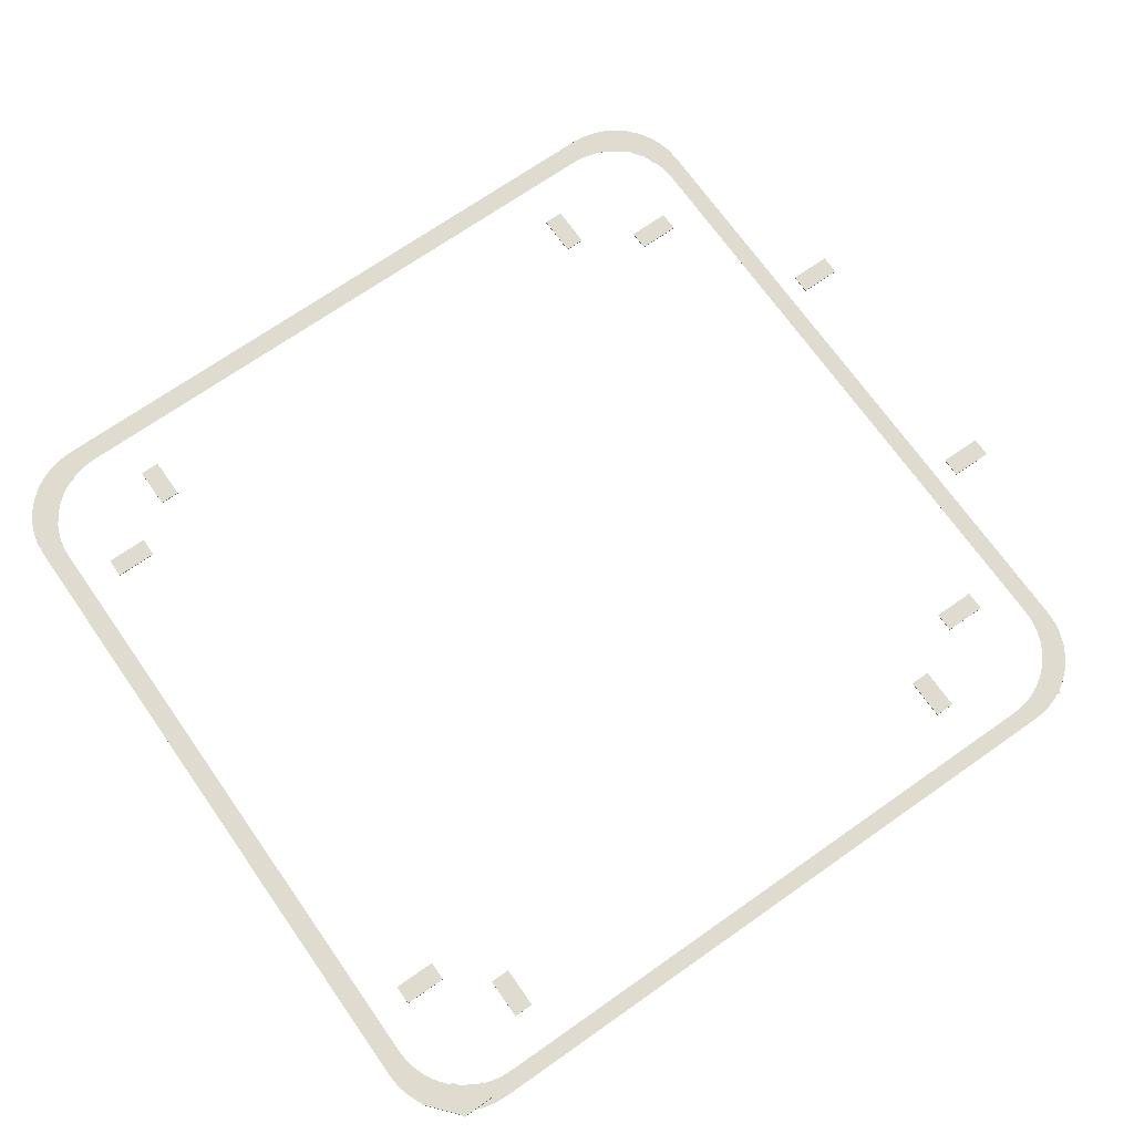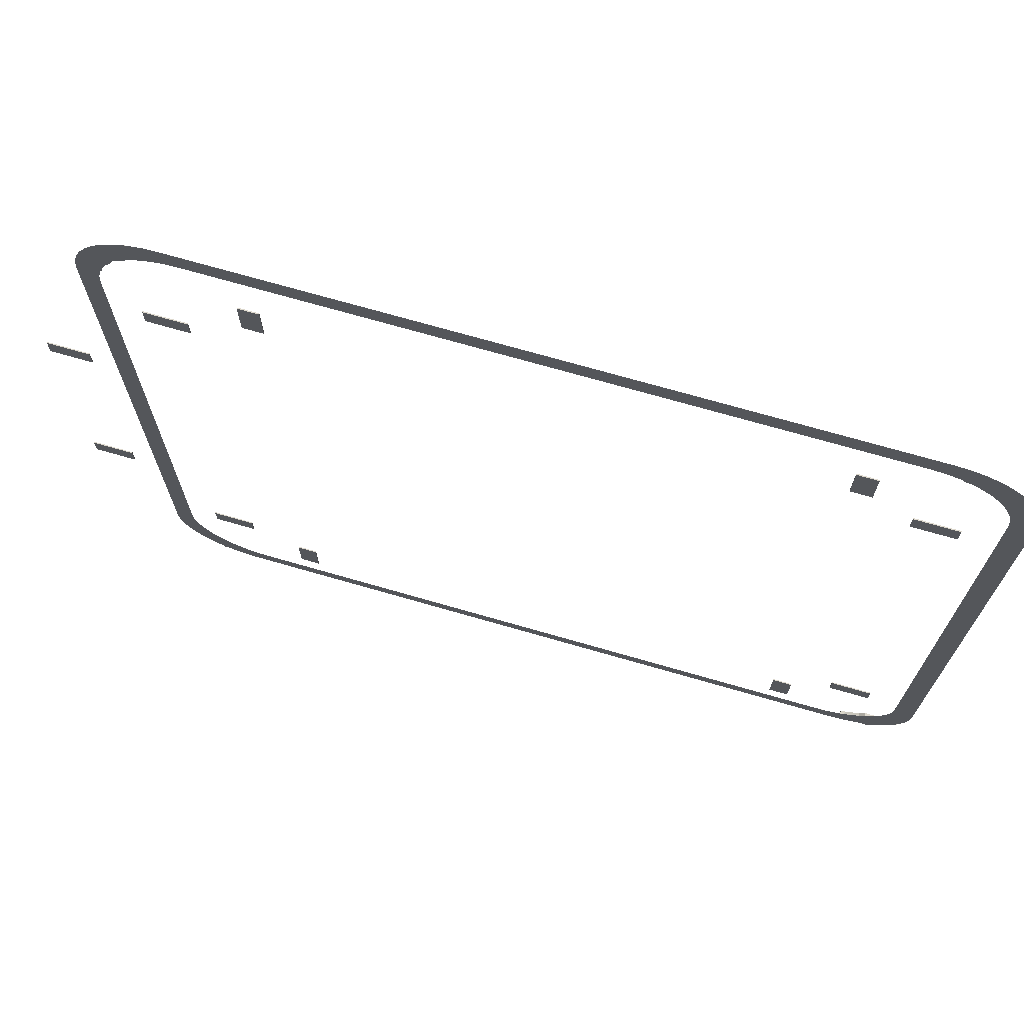
<metadata>
{"format":"obj","ext":"obj","renderer":"f3d","projection":"perspective","resolution":1024,"background":"white","views":[{"elev":70.3,"azim":-35.1,"up":"+Z"},{"elev":71.6,"azim":-163.9,"up":"+Y"}]}
</metadata>
<code>
o obj_0
v -470 		292 		3.009
v -470 		292 		3.001
v 305.8 		304.6 		3
v 305.8 		304.6 		3.01
v 305.8 		304.4 		3
v 305.8 		304.4 		3.01
v 303.7 		309.4 		3
v 280.6 		336.4 		3.01
v -405.2 		-404 		3
v -470 		-348 		3.001
v -470 		-348 		3.009
v 280.6 		336.4 		3
v -406.3 		-403.6 		3
v -408.4 		-402.7 		3
v 288.6 		329.6 		3.01
v -397.3 		-407.3 		3
v 250 		-428 		3.001
v 250 		-428 		3.009
v 307 		310.9 		3.01
v 306.6 		311.3 		3.01
v 319.4 		299.7 		3.01
v -405.2 		-404 		3.01
v 288.6 		329.6 		3
v -406.3 		-403.6 		3.01
v -408.4 		-402.7 		3.01
v -390 		-428 		3.001
v -390 		-428 		3.009
v 189 		310 		-2
v 297.4 		-379.6 		3
v 189 		310 		-1
v 189 		270 		-1
v 189 		270 		-2
v -397.3 		-407.3 		3.01
v -322 		311 		-2
v -322 		311 		-1
v -322 		271 		-1
v -322 		271 		-2
v -378 		247 		-1
v -378 		247 		-2
v -418 		247 		-2
v -418 		247 		-1
v -341 		311 		-1
v -341 		311 		-2
v -341 		271 		-2
v -341 		271 		-1
v -405.7 		-403.9 		3.01
v 270.4 		342.7 		3
v 270.4 		342.7 		3.01
v 170 		310 		-1
v 170 		310 		-2
v 170 		270 		-2
v 170 		270 		-1
v 303.7 		309.4 		3.01
v 279 		244 		-1
v 279 		244 		-2
v 239 		244 		-2
v 239 		244 		-1
v 390 		102 		-1
v 390 		102 		-2
v 350 		102 		-2
v 350 		102 		-1
v 303.7 		309.4 		3
v 390 		83 		-2
v 390 		83 		-1
v 350 		83 		-1
v 350 		83 		-2
v 390 		-157 		-1
v 390 		-157 		-2
v 350 		-157 		-2
v 350 		-157 		-1
v -405.7 		-403.9 		5.997
v 390 		-176 		-2
v 390 		-176 		-1
v 350 		-176 		-1
v 350 		-176 		-2
v -378 		-283 		-1
v -378 		-283 		-2
v -418 		-283 		-2
v -418 		-283 		-1
v 279 		-305 		-2
v 279 		-305 		-1
v 239 		-305 		-1
v 239 		-305 		-2
v 192 		-368 		-1
v 192 		-368 		-2
v 192 		-328 		-2
v 192 		-328 		-1
v 173 		-328 		-1
v 173 		-328 		-2
v 173 		-368 		-2
v 173 		-368 		-1
v -405.7 		-403.9 		3.01
v 303.7 		309.4 		3.01
v -322 		-371 		-1
v -322 		-371 		-2
v -322 		-331 		-2
v -322 		-331 		-1
v -341 		-331 		-1
v -341 		-331 		-2
v 291.9 		328.1 		3
v -341 		-371 		-2
v -341 		-371 		-1
v 290.3 		328.9 		3
v -405.7 		-403.9 		3
v -418 		-302 		-1
v -418 		-302 		-2
v -378 		-302 		-2
v -378 		-302 		-1
v 279 		-286 		-1
v 239 		-286 		-1
v 290 		329.1 		3
v 279 		-286 		-2
v 239 		-286 		-2
v 279 		225 		-2
v 279 		225 		-1
v 239 		225 		-1
v 239 		225 		-2
v -418 		228 		-1
v -378 		228 		-1
v -378 		228 		-2
v -418 		228 		-2
v 290.3 		328.9 		3.01
v 290.6 		328.8 		3.01
v 294.1 		325.9 		3
v 290 		329.1 		3.01
v 294.1 		325.9 		3.01
v 289.7 		-388.7 		3
v 286.7 		-402.5 		3
v 286.7 		-402.5 		3
v 312 		274.8 		3
v 270.4 		-402.7 		3
v 280.6 		-396.4 		3
v 311.1 		286.7 		3.01
v 311.1 		286.7 		3
v 250 		372 		3.009
v 250 		372 		3.001
v 291.9 		328.1 		3.01
v 312 		274.8 		3.01
v 274.7 		-424.1 		3.009
v 289.1 		329.5 		3.01
v 274.7 		-424.1 		3.001
v 262.5 		-427 		3.001
v 262.5 		-427 		3.009
v -385.7 		-410.1 		3.01
v -373.8 		-411 		3.01
v -385.7 		-410.1 		3
v 235.8 		-411 		3
v 235.8 		-411 		3.01
v 247.7 		-410.1 		3
v 259.3 		-407.3 		3
v 247.7 		-410.1 		3.01
v 259.3 		-407.3 		3.01
v -450 		-334.8 		3
v -449.1 		-346.7 		3
v -450 		-334.8 		3.01
v -446.3 		-358.3 		3.01
v -446.3 		-358.3 		3
v -449.1 		-346.7 		3.01
v 235.8 		351 		3.01
v -426 		-403 		3
v 259.3 		347.3 		3
v 247.7 		350.1 		3
v 247.7 		350.1 		3.01
v 235.8 		351 		3
v 259.3 		347.3 		3.01
v -414.7 		-424.1 		3.001
v -414.7 		-424.1 		3.009
v 289.1 		329.5 		3
v -425.8 		-388.4 		5.997
v -425.8 		-388.4 		3.01
v -426 		-393.2 		3
v 296.5 		320.1 		3.01
v 296.5 		320.1 		3.01
v 296.4 		320.1 		3.01
v 299.1 		316.9 		3.01
v 297.2 		319.2 		3.01
v 297.4 		319.6 		3.01
v -390 		372 		3.009
v -373.8 		351 		3.01
v -441.7 		-369.4 		3.01
v -441.7 		-369.4 		3
v 295.8 		321.6 		3.01
v 295.8 		321.6 		3
v -385.7 		350.1 		3.01
v -373.8 		351 		3
v -385.7 		350.1 		3
v 297.4 		319.6 		3
v 299.1 		316.9 		3
v -390 		372 		3.001
v 302.1 		313.2 		3
v -435.4 		-379.6 		3.01
v -435.4 		-379.6 		3
v 295.5 		323.1 		3
v -427.9 		-388.4 		3.01
v -427.9 		-388.4 		3.01
v -446.5 		-388.4 		3.009
v 330 		-348 		3.001
v -447.4 		-388.4 		3.009
v 330 		-348 		3.009
v 329 		-360.5 		3.009
v 329 		-360.5 		3.001
v -402.5 		371 		3.009
v 302.1 		313.2 		3.01
v 302.1 		313.2 		3.01
v 302.2 		313.1 		3.01
v 300.7 		316.7 		3.01
v 304.6 		313.1 		3.01
v -421.6 		365.2 		3.009
v -419.7 		365.2 		3.009
v -439.4 		-388.4 		3.01
v 312 		-334.8 		3
v -427.6 		-388.4 		3.01
v 308.3 		-358.3 		3.01
v 308.3 		-358.3 		3
v -408.4 		342.7 		3
v 311.1 		-346.7 		3
v 311.1 		-346.7 		3.01
v -418.6 		336.4 		3
v -408.4 		342.7 		3.01
v -401.4 		343.8 		3.01
v -405.1 		344.1 		3.01
v -418.6 		336.4 		3.01
v -401.4 		-421.2 		5.997
v 312 		-334.8 		3.01
v -401.4 		-421.2 		3.01
v -427.7 		-388.7 		3
v 329 		304.5 		3.009
v 329 		304.5 		3.001
v 330 		292 		3.009
v 330 		292 		3.001
v 321.3 		328.3 		3.001
v 295.5 		323 		3.01
v 306.6 		348.6 		3.009
v 314.7 		339 		3.009
v -412.3 		365.2 		3.009
v 306.6 		348.6 		3.001
v 314.7 		339 		3.001
v 303.1 		326 		3.01
v 326.1 		-372.7 		3.009
v 308.3 		327.7 		3.01
v 303.2 		326 		3.01
v 307 		327.3 		3.01
v 308.3 		327.7 		3.01
v 295.5 		323.1 		3.01
v 321.3 		-384.3 		3.009
v 321.3 		-384.3 		3.001
v 297 		356.7 		3.009
v 326.1 		-372.7 		3.001
v 297 		356.7 		3.001
v -427.7 		328.7 		3.01
v -427.7 		328.7 		3
v 319.4 		331.3 		3.009
v 319.4 		331.3 		3.009
v 319.4 		331.3 		3.009
v -437 		356.7 		3.001
v -446.6 		348.6 		3.001
v -437 		356.7 		3.009
v -446.6 		348.6 		3.009
v 321.3 		328.3 		3.009
v -454.7 		339 		3.001
v -454.7 		339 		3.009
v 297.4 		-379.6 		3.01
v 319.4 		331.3 		3.009
v -426.3 		363.3 		3.009
v -426.3 		363.3 		3.001
v 303.7 		-369.4 		3.01
v 326.1 		316.7 		3.009
v 326.1 		316.7 		3.001
v 302.1 		313.2 		3.01
v 303.7 		-369.4 		3
v -414.7 		368.1 		3.009
v 289.7 		-388.7 		3.01
v -414.7 		368.1 		3.001
v 262.5 		371 		3.009
v 274.7 		368.1 		3.009
v 274.7 		368.1 		3.001
v 262.5 		371 		3.001
v -402.5 		371 		3.001
v 286.3 		363.3 		3.009
v 286.3 		363.3 		3.001
v 314.7 		-395 		3.001
v 314.7 		-395 		3.009
v 306.6 		-404.6 		3.001
v 306.6 		-404.6 		3.009
v -401.4 		352.2 		3.01
v 297 		-412.7 		3.001
v 297 		-412.7 		3.009
v 306.4 		299.7 		3.01
v -433.1 		-393.2 		3
v 308.3 		298.3 		3.01
v 308.3 		298.3 		3
v -397.3 		347.3 		3.01
v 270.4 		-402.7 		3.01
v 280.6 		-396.4 		3.01
v 305.8 		304.6 		3.01
v 305.8 		304.6 		3.01
v -397.3 		347.3 		3
v -401.4 		345.6 		3.01
v -402.6 		345.1 		3.01
v -429.4 		-393.2 		3
v -402.5 		-427 		3.001
v -402.5 		-427 		3.009
v -427.7 		-388.7 		3.01
v -446.6 		-388.5 		3.009
v -426 		-395.2 		3
v -426 		-393.2 		3
v -441.7 		-408.7 		3.001
v -446.6 		-404.6 		3.001
v -454.7 		-395 		3.001
v -461.3 		328.3 		3.001
v -461.3 		328.3 		3.009
v -469 		-360.5 		3.001
v -469 		-360.5 		3.009
v -466.1 		-372.7 		3.009
v -441.7 		309.4 		3.01
v -466.1 		-372.7 		3.001
v -435.4 		319.6 		3.01
v -454.7 		-395 		3.009
v -453.7 		-394.2 		3.009
v -446.3 		298.3 		3.01
v -446.6 		-404.6 		3.009
v -461.3 		-384.3 		3.009
v -435.4 		319.6 		3
v -441.7 		309.4 		3
v -446.3 		298.3 		3
v -448.6 		-402.2 		5.997
v -461.3 		-384.3 		3.001
v -444.7 		-406.7 		5.997
v 286.7 		-419.1 		3.009
v 286.7 		-419.1 		3.001
v -434.2 		-419 		3.009
v -437.8 		-414.8 		3.009
v -437.3 		-415.4 		5.997
v -434.2 		-419 		5.997
v -460.3 		-388.4 		3.009
v -434.2 		-421.2 		5.997
v -434.2 		-421.2 		3.009
v -460.3 		-388.4 		5.997
v 286.3 		-419.3 		3.009
v 286.3 		-419.3 		3.001
v -401.4 		-404.7 		3.01
v -401.4 		-404.7 		5.997
v -426.3 		-419.3 		3.009
v -426.3 		-419.3 		3.001
v -418.6 		-396.4 		3
v 286.3 		-419.3 		3.009
v -418.6 		-396.4 		3.01
v -437 		-412.7 		3.009
v -437 		-412.7 		3.001
v -420.2 		-395 		3
v -420.4 		-394.9 		3
v 286.3 		-419.3 		3.001
v -420.4 		-395 		3
v -418.2 		-396.3 		3.01
v -420 		-395.2 		3.01
v -420.7 		-394.6 		3.01
v -450 		274.8 		3
v -449.1 		286.7 		3
v -450 		274.8 		3.01
v -449.1 		286.7 		3.01
v 286.7 		-421.2 		3.009
v 286.7 		-421.2 		3.001
v 283.2 		-421.2 		3.009
v 283.2 		-421.2 		3.001
v -420.2 		-395 		3.01
v -420.4 		-394.9 		3.01
v -420.4 		-395 		5.997
v -466.1 		316.7 		3.009
v -466.1 		316.7 		3.001
v -469 		304.5 		3.009
v -469 		304.5 		3.001
v -373.8 		-411 		3
g group_0_2829873
f 4 3 5
f 4 5 6
f 2 10 11
f 2 11 1
f 16 9 22
f 18 26 17
f 33 16 22
f 26 18 27
f 19 296 21
f 24 13 14
f 24 14 25
f 19 21 20
f 205 20 21
f 28 30 31
f 28 31 32
f 34 35 36
f 34 36 37
f 20 19 21
f 20 21 232
f 38 39 40
f 38 40 41
f 252 253 21
f 39 120 121
f 39 121 40
f 21 19 20
f 20 252 21
f 15 8 23
f 38 120 39
f 41 40 121
f 12 23 8
f 42 43 44
f 42 44 45
f 35 42 45
f 35 45 36
f 37 44 43
f 37 43 34
f 341 225 46
f 45 44 37
f 45 37 36
f 35 34 43
f 35 43 42
f 47 12 8
f 47 8 48
f 49 50 51
f 49 51 52
f 30 49 52
f 30 52 31
f 32 51 50
f 32 50 28
f 52 51 32
f 52 32 31
f 30 28 50
f 30 50 49
f 54 55 56
f 54 56 57
f 58 59 60
f 58 60 61
f 63 64 65
f 63 65 66
f 61 65 64
f 61 64 58
f 59 63 66
f 59 66 60
f 64 63 59
f 64 59 58
f 61 60 66
f 61 66 65
f 3 62 268
f 67 68 69
f 67 69 70
f 72 73 74
f 72 74 75
f 70 74 73
f 70 73 67
f 68 72 75
f 68 75 69
f 3 4 62
f 73 72 68
f 73 68 67
f 70 69 75
f 70 75 74
f 76 77 78
f 76 78 79
f 80 81 82
f 80 82 83
f 342 341 71
f 112 80 83
f 112 83 113
f 81 80 112
f 82 113 83
f 84 85 86
f 84 86 87
f 88 89 90
f 88 90 91
f 92 24 167
f 87 88 91
f 87 91 84
f 85 90 89
f 85 89 86
f 91 90 85
f 91 85 84
f 25 167 24
f 87 86 89
f 87 89 88
f 94 95 96
f 94 96 97
f 98 99 101
f 98 101 102
f 97 98 102
f 97 102 94
f 4 6 267
f 93 4 267
f 95 101 99
f 95 99 96
f 16 166 9
f 237 100 103
f 102 101 95
f 102 95 94
f 97 96 99
f 97 99 98
f 104 166 13
f 259 53 267
f 105 106 107
f 105 107 108
f 110 82 109
f 81 109 82
f 79 105 108
f 79 108 76
f 93 267 53
f 237 103 236
f 111 236 103
f 106 78 107
f 77 107 78
f 109 112 113
f 109 113 110
f 81 112 109
f 110 113 82
f 77 76 107
f 108 107 76
f 79 78 106
f 79 106 105
f 114 115 116
f 114 116 117
f 119 38 118
f 41 118 38
f 57 116 115
f 57 115 54
f 117 56 114
f 55 114 56
f 115 114 55
f 115 55 54
f 120 119 118
f 120 118 121
f 4 93 62
f 7 62 93
f 53 7 93
f 119 120 38
f 124 100 237
f 41 121 118
f 116 56 117
f 57 56 116
f 104 92 22
f 104 22 9
f 234 233 122
f 92 104 13
f 92 13 24
f 126 137 124
f 233 140 125
f 128 131 129
f 15 233 8
f 132 129 131
f 127 129 132
f 168 111 125
f 16 33 144
f 134 130 133
f 138 133 130
f 233 15 140
f 142 141 139
f 354 46 347
f 133 138 229
f 342 71 223
f 144 146 16
f 230 130 134
f 16 146 26
f 139 143 142
f 33 27 144
f 17 142 18
f 143 18 142
f 27 145 144
f 151 152 150
f 151 150 149
f 92 167 22
f 148 151 149
f 148 149 147
f 230 197 130
f 151 143 152
f 9 166 104
f 211 138 130
f 158 156 157
f 158 157 154
f 277 136 135
f 277 135 274
f 163 159 164
f 163 164 162
f 18 143 151
f 148 18 151
f 165 163 162
f 165 162 161
f 147 149 17
f 131 150 293
f 152 293 150
f 153 155 158
f 153 158 154
f 48 165 161
f 149 142 17
f 149 150 142
f 152 139 293
f 12 236 23
f 143 139 152
f 26 372 17
f 111 168 236
f 168 23 236
f 15 23 140
f 168 140 23
f 100 137 123
f 122 125 111
f 140 168 125
f 111 103 122
f 123 122 103
f 100 123 103
f 163 135 159
f 100 124 137
f 163 274 135
f 172 173 174
f 148 145 18
f 277 162 136
f 173 172 175
f 173 204 176
f 163 165 274
f 174 173 177
f 176 177 173
f 367 356 169
f 162 164 136
f 204 206 176
f 177 175 172
f 177 172 174
f 156 180 157
f 181 157 180
f 182 187 177
f 182 183 187
f 159 135 179
f 178 179 135
f 193 237 183
f 164 159 179
f 186 185 184
f 179 184 185
f 224 199 138
f 184 179 178
f 182 232 183
f 316 157 181
f 188 175 177
f 177 187 188
f 316 181 327
f 136 185 189
f 231 188 187
f 231 7 190
f 190 188 231
f 199 197 230
f 192 181 191
f 180 191 181
f 185 186 189
f 180 322 191
f 211 130 197
f 138 211 224
f 194 195 191
f 192 191 195
f 303 226 195
f 124 237 193
f 185 164 179
f 136 164 185
f 196 191 198
f 187 183 237
f 197 199 200
f 197 200 201
f 204 173 175
f 203 204 175
f 204 203 205
f 204 205 296
f 177 176 206
f 327 181 192
f 207 206 204
f 207 204 296
f 20 207 296
f 175 206 203
f 191 210 194
f 191 196 210
f 214 270 213
f 166 167 344
f 170 212 195
f 216 214 213
f 216 213 217
f 170 195 194
f 219 220 298
f 170 194 169
f 14 13 166
f 198 338 196
f 220 219 221
f 210 169 194
f 196 169 210
f 211 216 217
f 211 217 224
f 341 223 225
f 215 221 219
f 178 135 136
f 215 219 218
f 222 218 219
f 189 178 136
f 138 199 229
f 33 22 167
f 199 224 217
f 227 230 228
f 229 230 227
f 197 216 211
f 291 228 230
f 230 134 291
f 200 217 213
f 200 199 217
f 203 207 205
f 206 207 203
f 20 205 207
f 199 230 229
f 197 201 216
f 201 214 216
f 177 232 182
f 237 236 234
f 233 234 236
f 232 177 206
f 232 206 207
f 232 207 20
f 234 238 240
f 238 241 242
f 238 242 243
f 238 243 240
f 213 239 200
f 21 238 232
f 233 247 8
f 201 200 248
f 239 248 200
f 240 238 21
f 244 232 238
f 233 236 247
f 249 247 236
f 251 222 250
f 218 222 251
f 248 214 201
f 207 252 20
f 206 252 207
f 177 252 206
f 249 236 12
f 239 245 246
f 239 246 248
f 252 234 253
f 177 238 240
f 240 253 177
f 252 254 234
f 253 254 252
f 244 193 232
f 234 242 241
f 234 241 238
f 257 255 256
f 257 256 258
f 237 259 231
f 234 259 237
f 261 258 260
f 256 260 258
f 234 240 253
f 250 222 257
f 254 263 234
f 242 241 177
f 258 250 257
f 243 263 254
f 243 254 253
f 243 253 240
f 261 317 250
f 238 177 241
f 240 21 253
f 261 250 258
f 252 177 253
f 260 310 261
f 243 242 234
f 243 234 263
f 245 266 262
f 242 177 243
f 234 263 259
f 264 265 255
f 264 255 257
f 259 267 268
f 239 213 266
f 213 270 266
f 239 266 245
f 177 206 175
f 177 259 243
f 263 243 259
f 222 264 257
f 262 282 245
f 259 268 231
f 29 270 246
f 177 175 259
f 256 251 260
f 53 259 269
f 268 7 231
f 269 259 175
f 263 234 123
f 122 123 234
f 125 122 233
f 266 270 29
f 266 29 262
f 270 214 248
f 270 248 246
f 187 237 231
f 238 241 137
f 242 243 123
f 263 123 243
f 280 279 249
f 208 209 271
f 235 271 209
f 202 271 235
f 12 280 249
f 282 262 272
f 265 264 208
f 208 273 265
f 274 275 276
f 274 276 277
f 127 272 29
f 273 208 271
f 62 7 268
f 262 29 272
f 178 189 278
f 202 178 278
f 278 273 271
f 132 272 127
f 275 279 280
f 275 280 276
f 278 271 202
f 280 47 276
f 245 281 246
f 281 245 282
f 268 267 228
f 267 227 228
f 127 29 281
f 29 246 281
f 281 283 127
f 238 126 244
f 284 283 281
f 282 284 281
f 272 284 282
f 275 165 48
f 127 283 286
f 275 274 165
f 283 284 286
f 126 238 137
f 123 137 242
f 242 137 241
f 161 162 277
f 190 269 175
f 190 175 188
f 126 124 193
f 193 244 126
f 287 286 284
f 193 183 232
f 7 53 190
f 269 190 53
f 48 161 47
f 25 343 167
f 276 161 277
f 192 195 226
f 47 161 276
f 280 12 47
f 291 134 133
f 291 133 290
f 292 202 285
f 279 8 247
f 286 129 127
f 247 249 279
f 6 5 291
f 6 291 290
f 8 279 48
f 132 131 294
f 292 184 178
f 3 268 5
f 291 5 268
f 279 275 48
f 294 131 293
f 296 205 295
f 202 292 178
f 296 295 288
f 19 20 296
f 222 208 264
f 288 21 296
f 222 219 209
f 205 21 295
f 209 208 222
f 21 288 295
f 299 285 209
f 235 209 285
f 235 285 202
f 227 267 290
f 189 297 278
f 297 273 278
f 267 6 290
f 291 268 228
f 189 186 297
f 229 290 133
f 132 294 272
f 285 298 292
f 290 229 227
f 294 287 272
f 298 297 292
f 287 284 272
f 14 166 344
f 308 192 289
f 226 289 192
f 221 219 299
f 298 299 219
f 345 344 160
f 299 220 221
f 299 209 221
f 300 289 226
f 166 301 302
f 302 167 166
f 226 171 300
f 221 215 299
f 356 212 170
f 298 220 299
f 26 302 301
f 195 212 303
f 16 301 166
f 299 298 285
f 301 16 26
f 298 299 215
f 302 33 167
f 215 297 298
f 27 33 302
f 304 335 198
f 171 160 305
f 171 305 306
f 186 184 297
f 292 297 184
f 304 198 319
f 218 255 265
f 297 215 273
f 212 356 303
f 366 303 356
f 273 215 265
f 319 335 304
f 305 160 307
f 218 265 215
f 306 305 289
f 307 289 305
f 221 209 219
f 307 308 289
f 153 154 10
f 155 11 158
f 287 294 329
f 346 294 339
f 192 308 309
f 339 294 293
f 251 256 255
f 313 11 10
f 318 309 321
f 251 255 218
f 330 131 128
f 310 311 261
f 158 313 156
f 308 307 321
f 158 11 313
f 154 312 10
f 287 329 286
f 312 313 10
f 330 129 286
f 311 310 369
f 314 156 313
f 129 330 128
f 312 316 314
f 312 314 313
f 318 319 322
f 157 312 154
f 308 321 309
f 314 322 180
f 322 309 318
f 329 294 346
f 321 319 318
f 314 180 156
f 321 335 319
f 191 322 198
f 319 198 322
f 321 326 335
f 314 316 327
f 314 327 322
f 360 358 325
f 326 328 169
f 333 367 328
f 327 192 309
f 321 328 326
f 309 322 327
f 321 332 328
f 316 312 157
f 325 324 315
f 325 315 320
f 360 325 320
f 334 333 331
f 332 331 333
f 330 286 329
f 315 324 323
f 315 323 317
f 71 367 334
f 169 196 338
f 324 325 369
f 198 335 338
f 336 334 331
f 336 331 337
f 225 337 331
f 335 326 338
f 326 169 338
f 330 362 340
f 223 336 225
f 337 225 336
f 306 289 300
f 306 300 171
f 336 223 334
f 71 334 223
f 223 341 342
f 167 343 344
f 14 345 347
f 14 347 25
f 317 323 251
f 317 251 250
f 344 345 14
f 348 349 344
f 348 344 343
f 317 311 315
f 339 361 346
f 160 349 307
f 323 260 251
f 347 345 350
f 349 160 344
f 226 303 366
f 351 226 366
f 323 310 260
f 349 348 307
f 321 307 348
f 320 315 368
f 331 332 348
f 347 343 25
f 332 321 348
f 345 160 350
f 323 324 310
f 352 330 340
f 261 311 317
f 226 351 171
f 160 171 351
f 160 351 353
f 353 350 160
f 329 361 330
f 347 331 348
f 366 353 351
f 329 346 361
f 225 347 46
f 348 343 347
f 364 363 340
f 347 350 365
f 333 328 332
f 350 353 365
f 333 334 367
f 347 355 354
f 364 340 362
f 339 340 363
f 2 325 358
f 361 362 330
f 363 361 339
f 347 225 331
f 362 361 363
f 362 363 364
f 347 365 355
f 293 139 339
f 357 358 360
f 357 360 359
f 139 141 339
f 340 339 141
f 142 150 141
f 169 328 367
f 131 330 352
f 46 71 341
f 352 340 131
f 141 150 131
f 46 354 71
f 367 71 354
f 354 355 367
f 355 365 367
f 353 367 365
f 340 141 131
f 353 366 367
f 366 356 367
f 170 169 356
f 315 311 368
f 311 369 368
f 324 369 310
f 369 371 370
f 369 370 368
f 369 325 371
f 358 357 2
f 325 2 371
f 2 1 370
f 2 370 371
f 360 1 359
f 320 370 1
f 320 368 370
f 320 1 360
f 1 11 359
f 155 357 359
f 27 18 145
f 148 147 145
f 10 2 357
f 153 10 357
f 155 359 11
f 153 357 155
f 302 26 27
f 147 17 372
f 145 147 372
f 144 145 372
f 144 372 146
f 146 372 26

</code>
